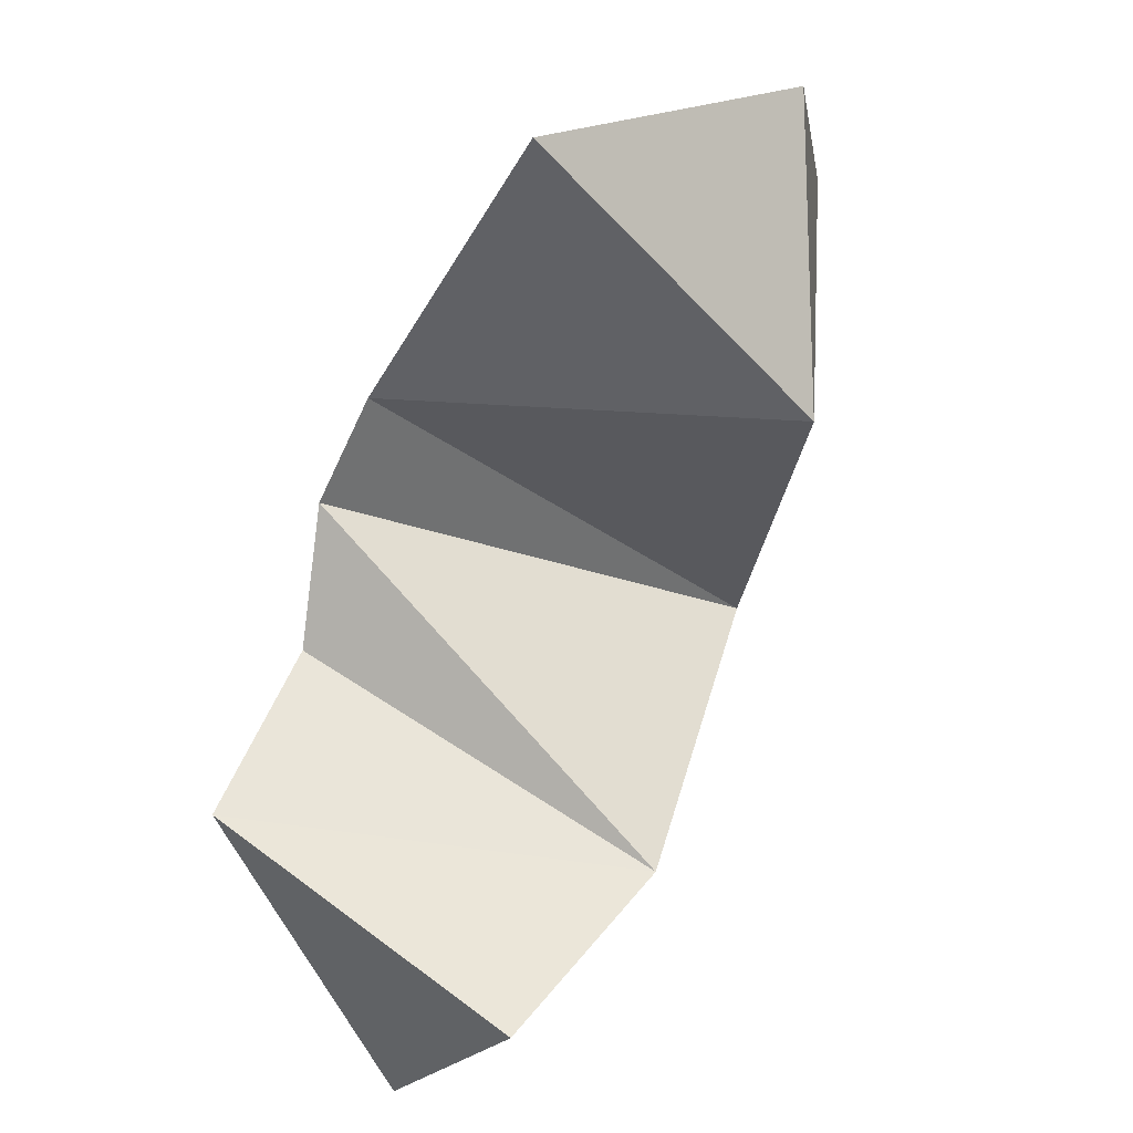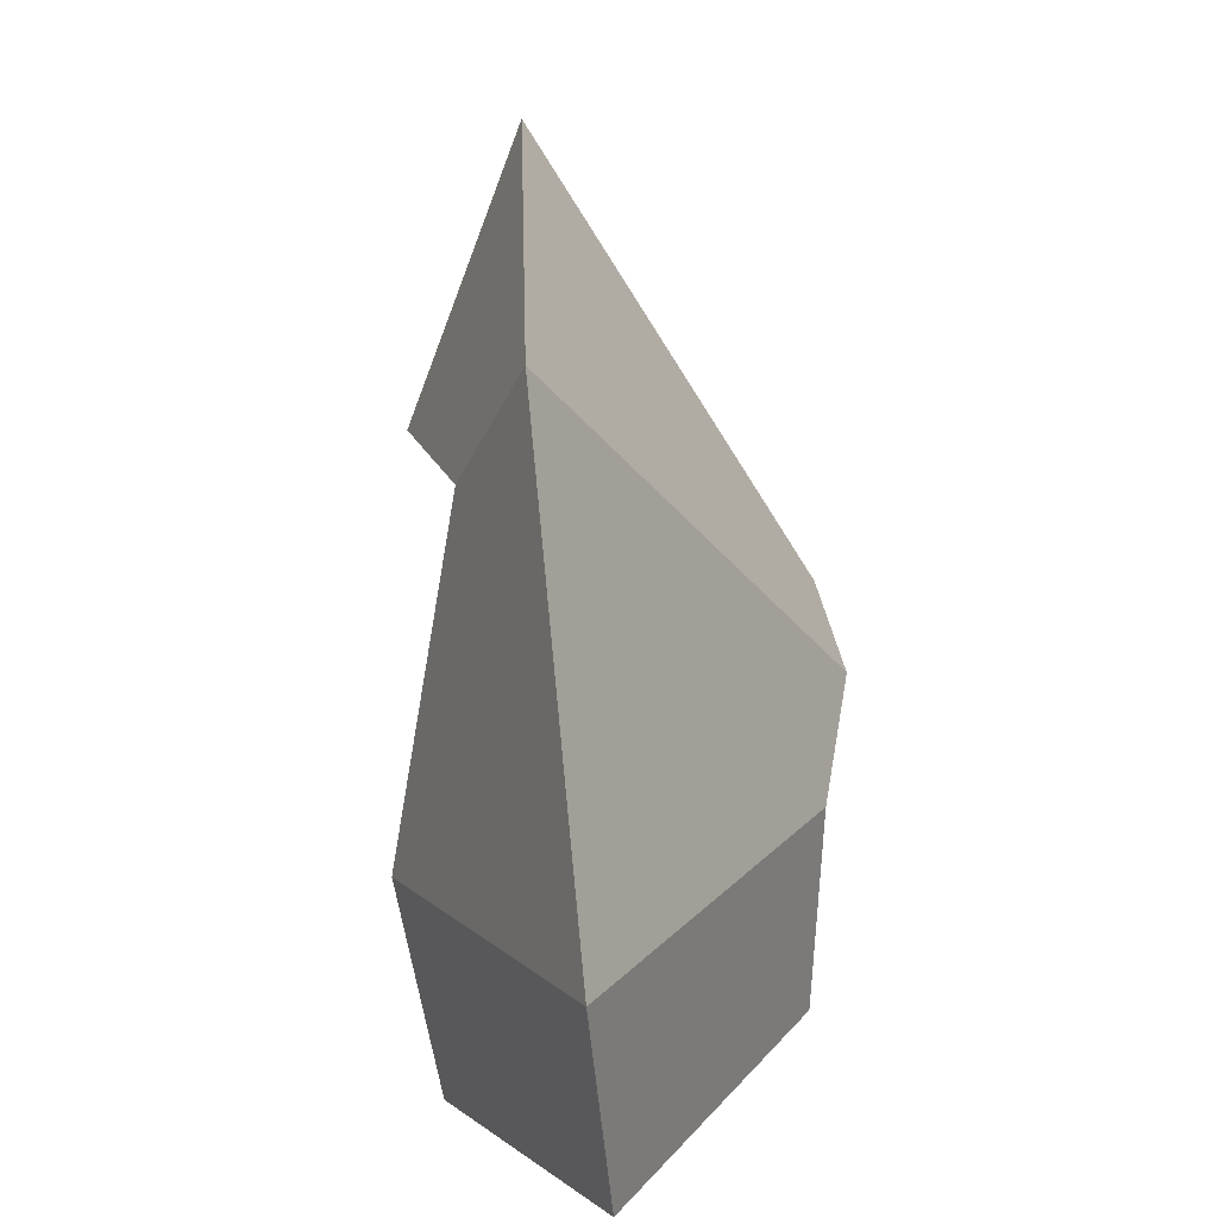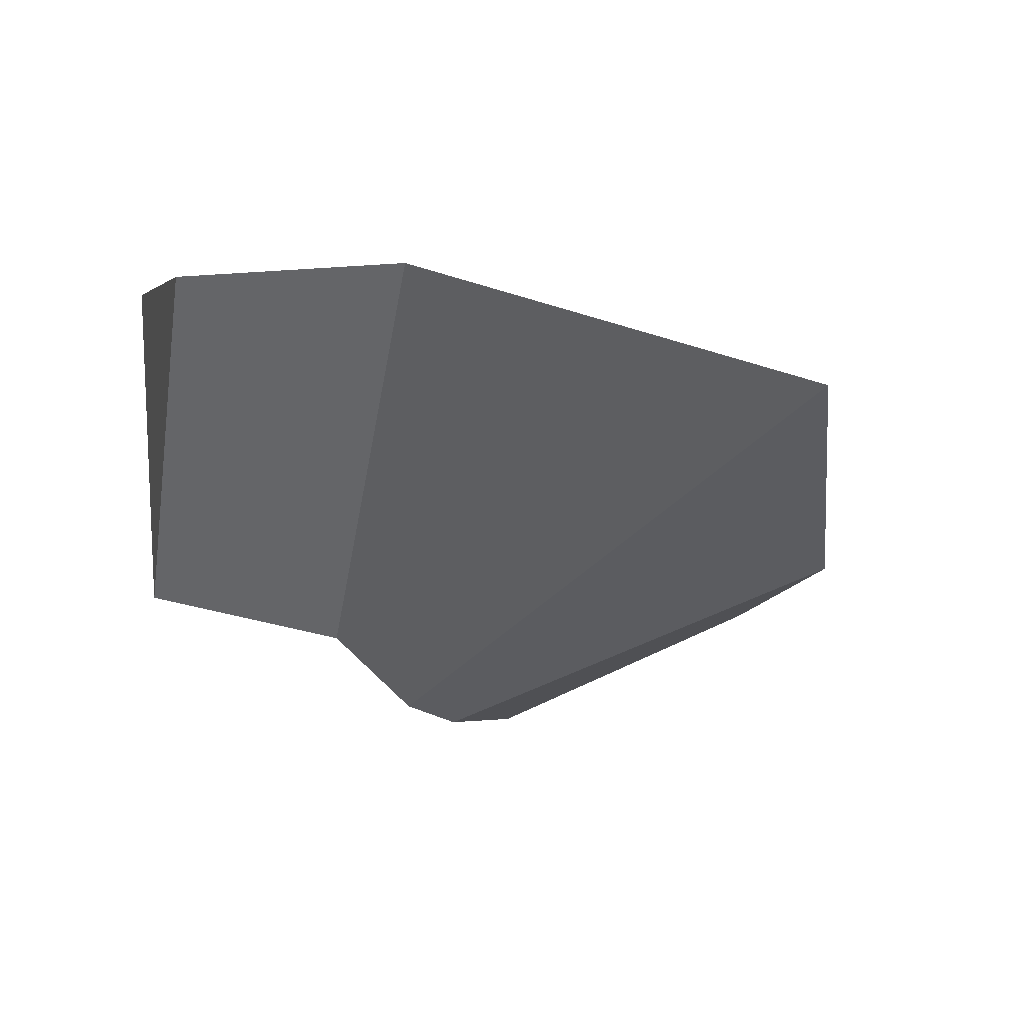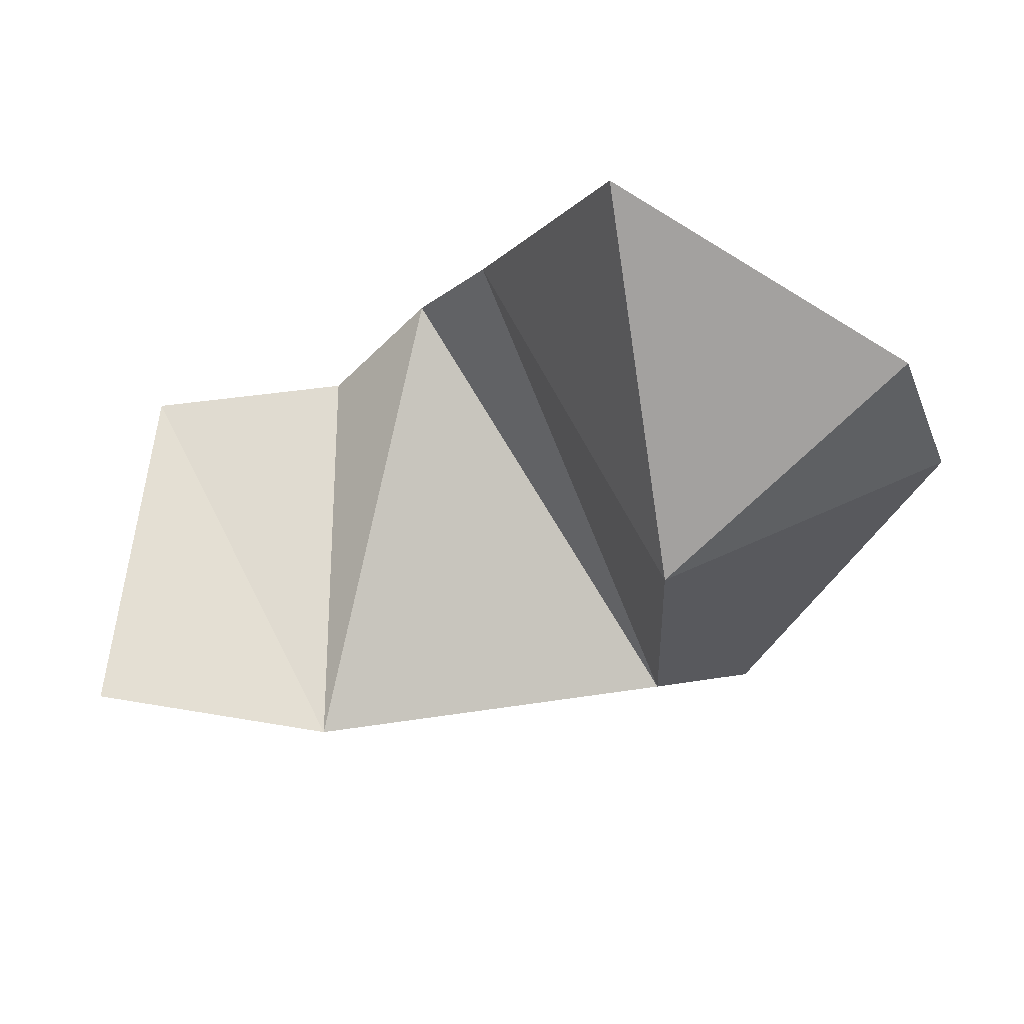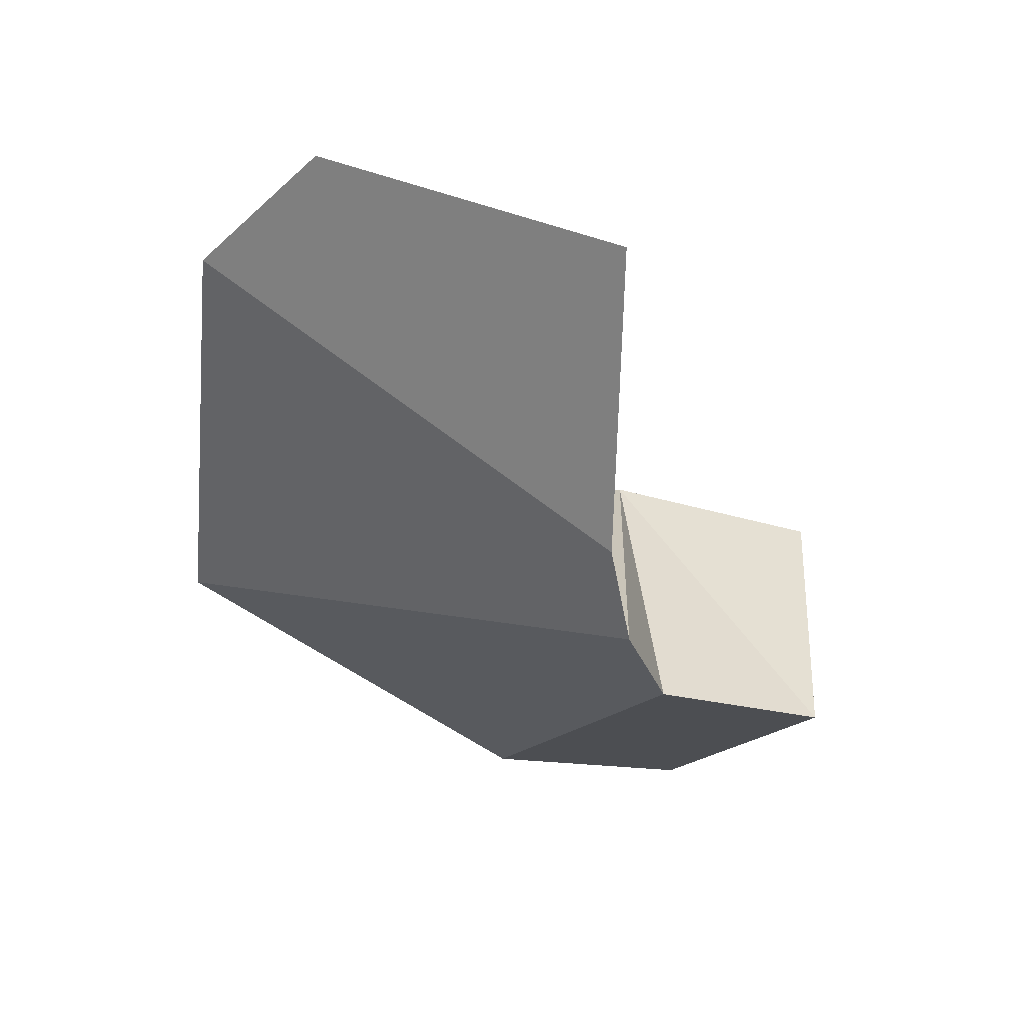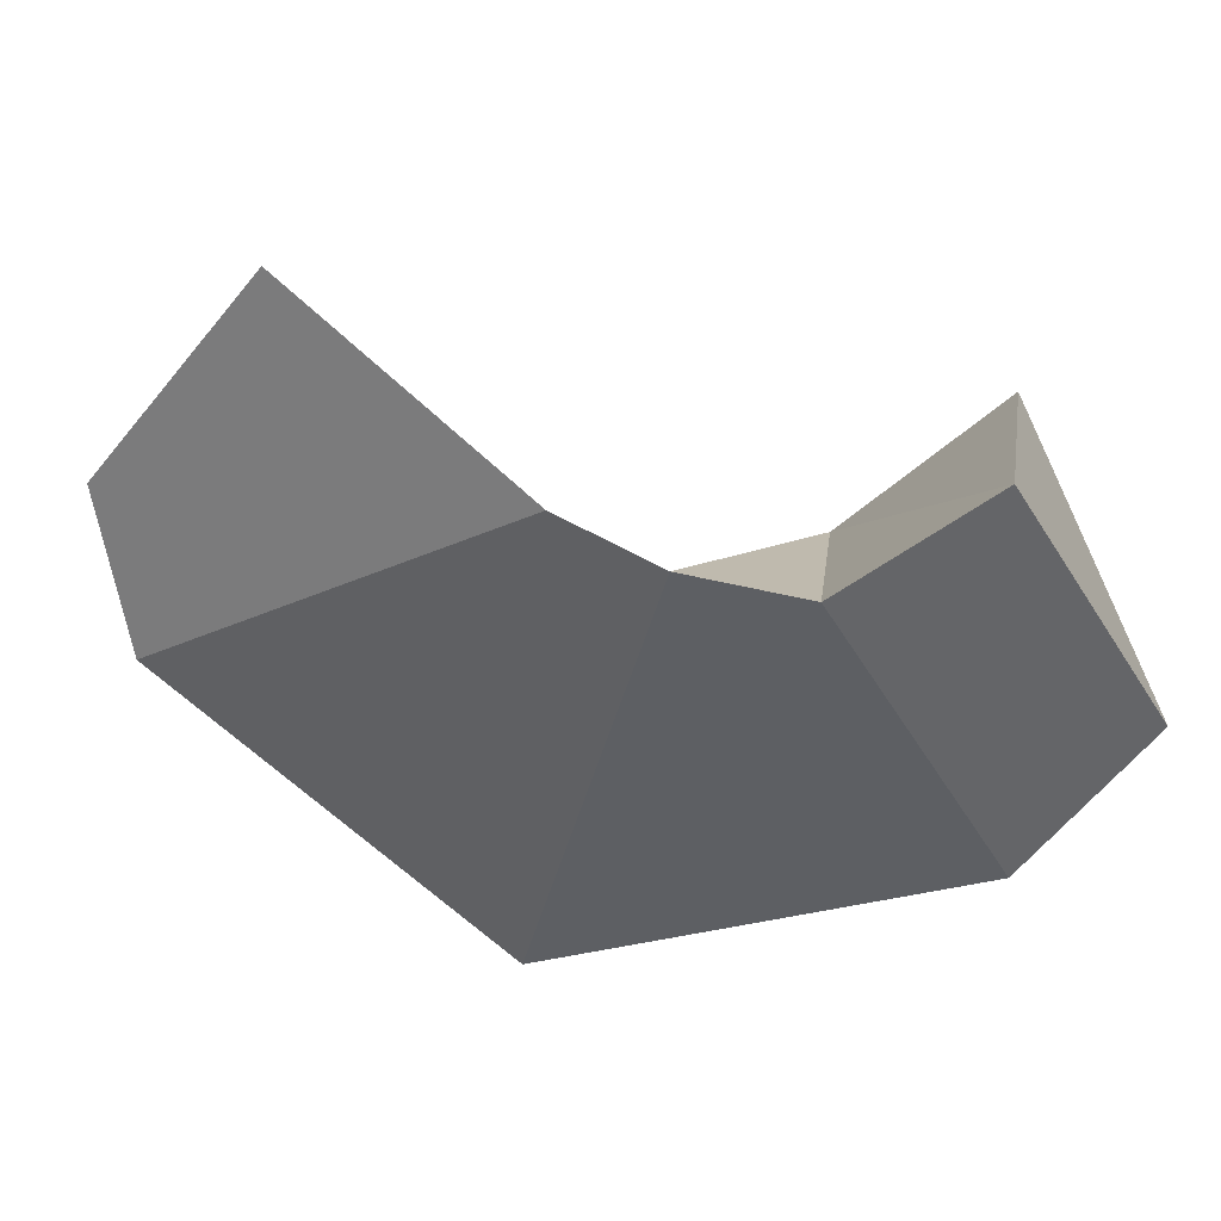
<metadata>
{"format":"obj","ext":"obj","renderer":"f3d","projection":"perspective","resolution":1024,"background":"white","views":[{"elev":53.7,"azim":-59.6,"up":"+Y"},{"elev":-76.2,"azim":95.8,"up":"+Y"},{"elev":-24.2,"azim":-11.7,"up":"+Z"},{"elev":59.1,"azim":0.9,"up":"+Y"},{"elev":-44.2,"azim":155.3,"up":"+Z"},{"elev":-69.4,"azim":-150.3,"up":"+Z"}]}
</metadata>
<code>
o Shattering.002_Cube.008
v 0.1168 -0.19 -0
v 0.2418 0.185 0
v -0.2582 -0.315 -0
v -0.4441 -0.000897 0.126
v -0.4247 -0.2595 -0
v -0.4138 0.02945 -0.1463
v -0.1281 0.185 -0.1849
v -0.2582 -0.03543 0.1398
v -0.1822 0.109 -0.1993
v 0.1957 0.3232 0
v 0.01943 0.185 0.1112
v -0.2582 0.02775 -0.1714
v -0.03019 0.413 -0.09799
v 0.02945 -0.1026 0.05824
f 8 6 4
f 5 8 4
f 14 9 8
f 14 8 3
f 11 7 14
f 2 11 14
f 6 8 12
f 9 12 8
f 5 4 6
f 7 11 13
f 10 13 11
f 5 3 8
f 10 11 2
f 7 9 14
f 14 3 1
f 2 14 1
f 7 13 10
f 5 6 12
f 1 7 2
f 1 3 12
f 1 12 9
f 7 10 2
f 5 12 3
f 1 9 7

</code>
